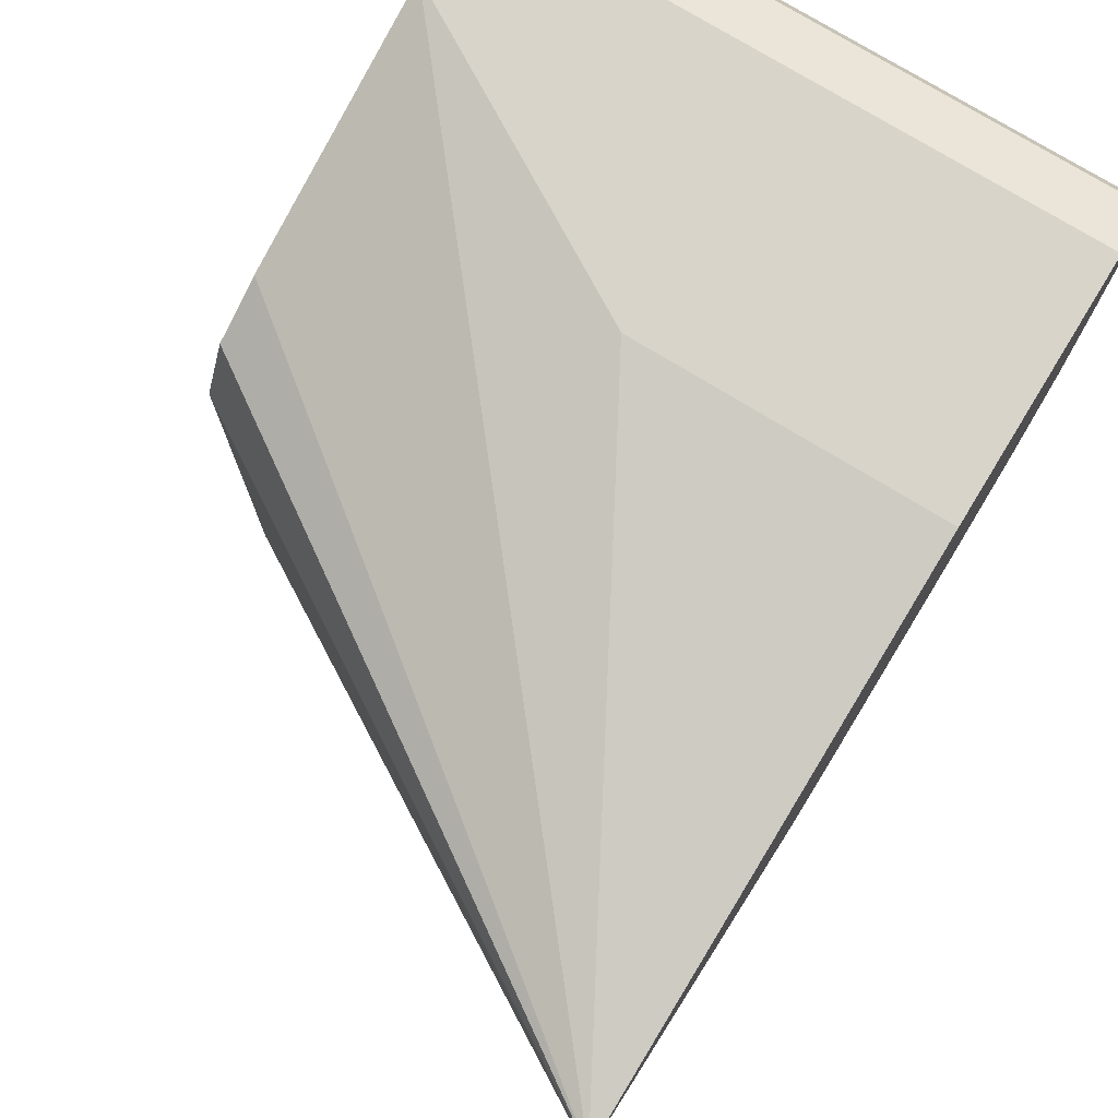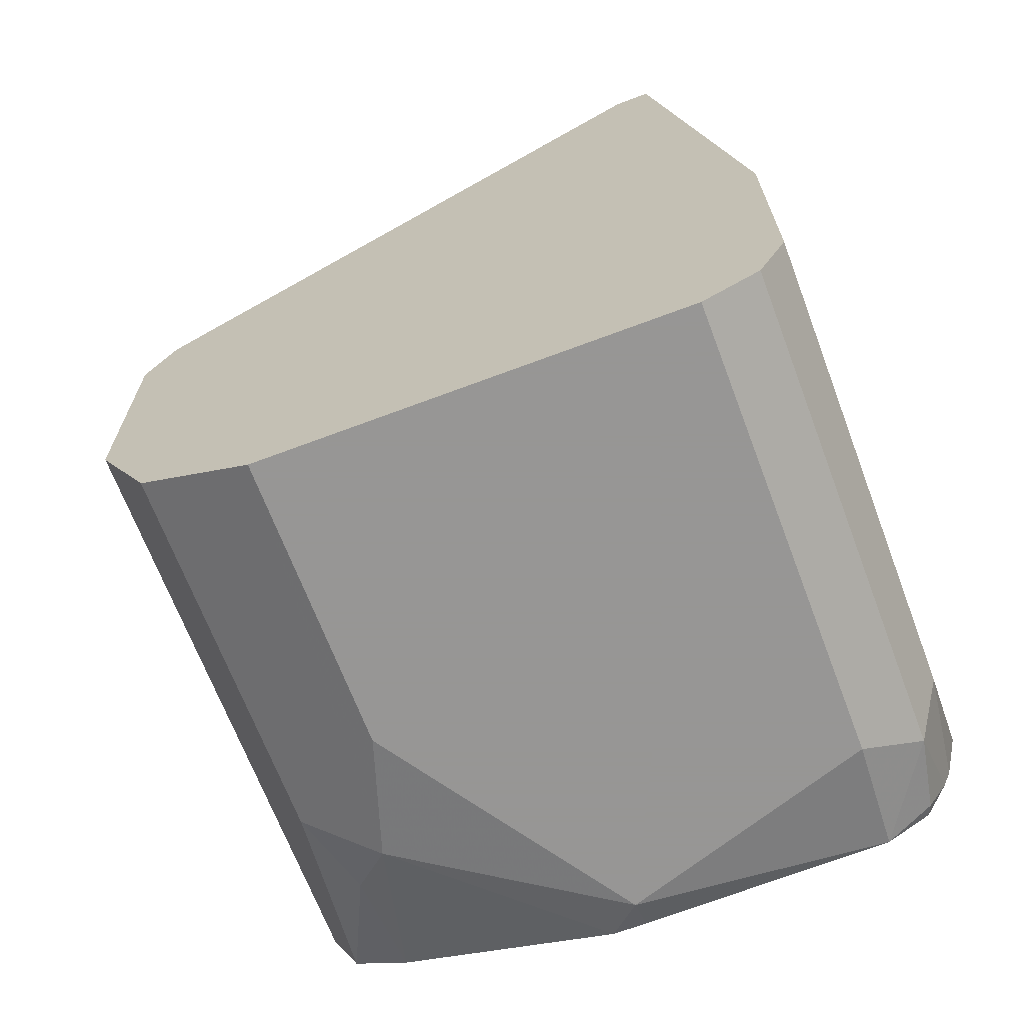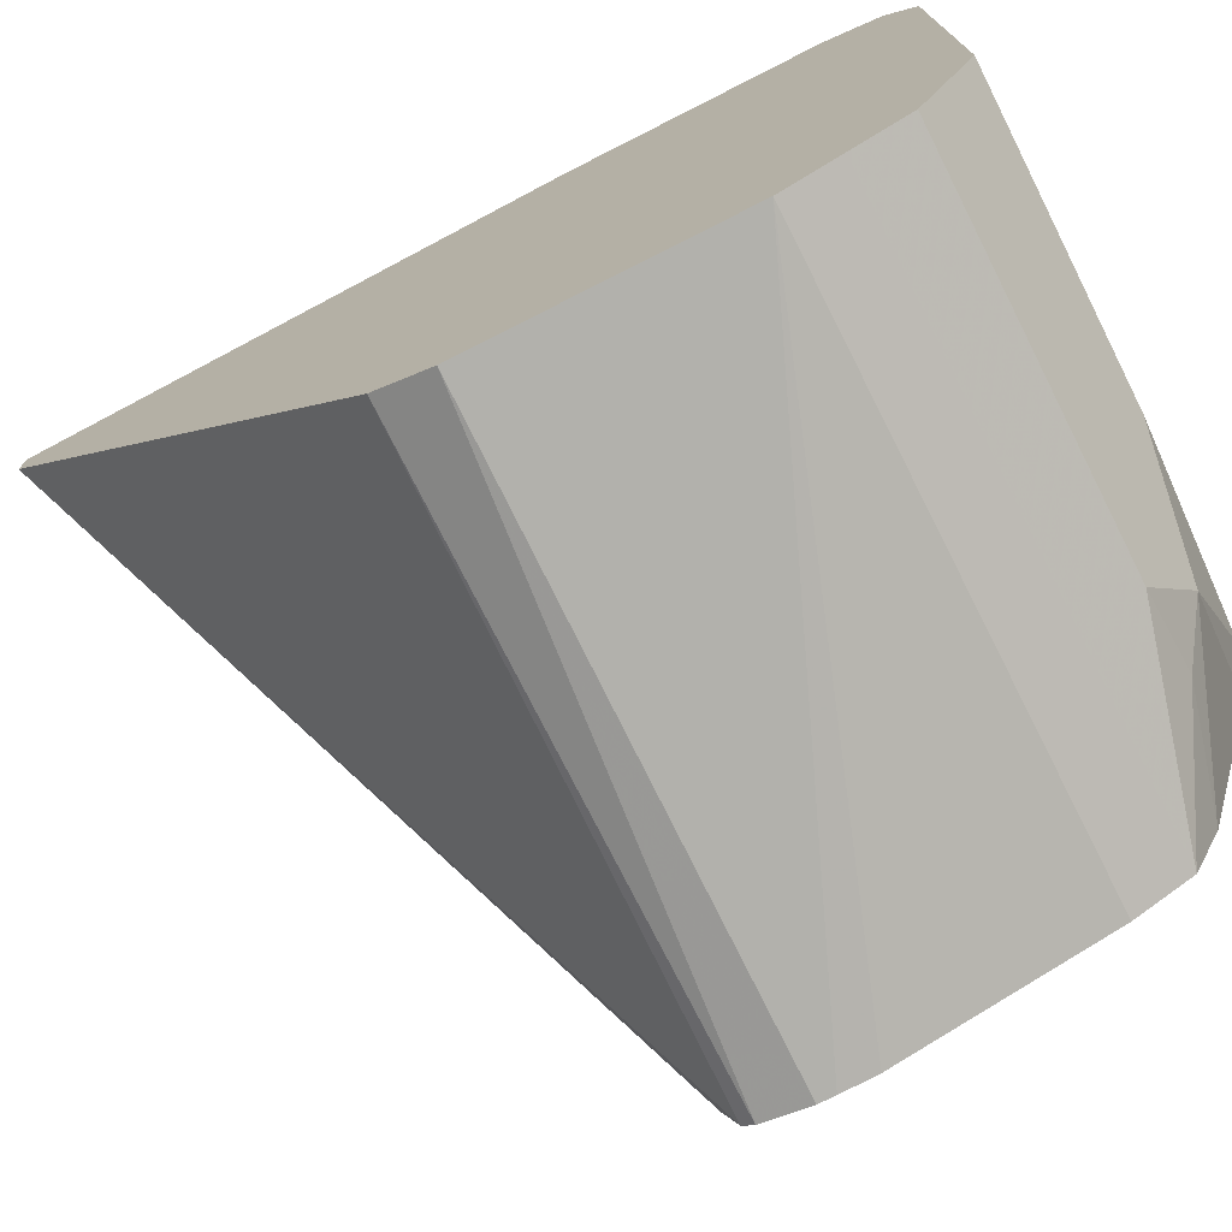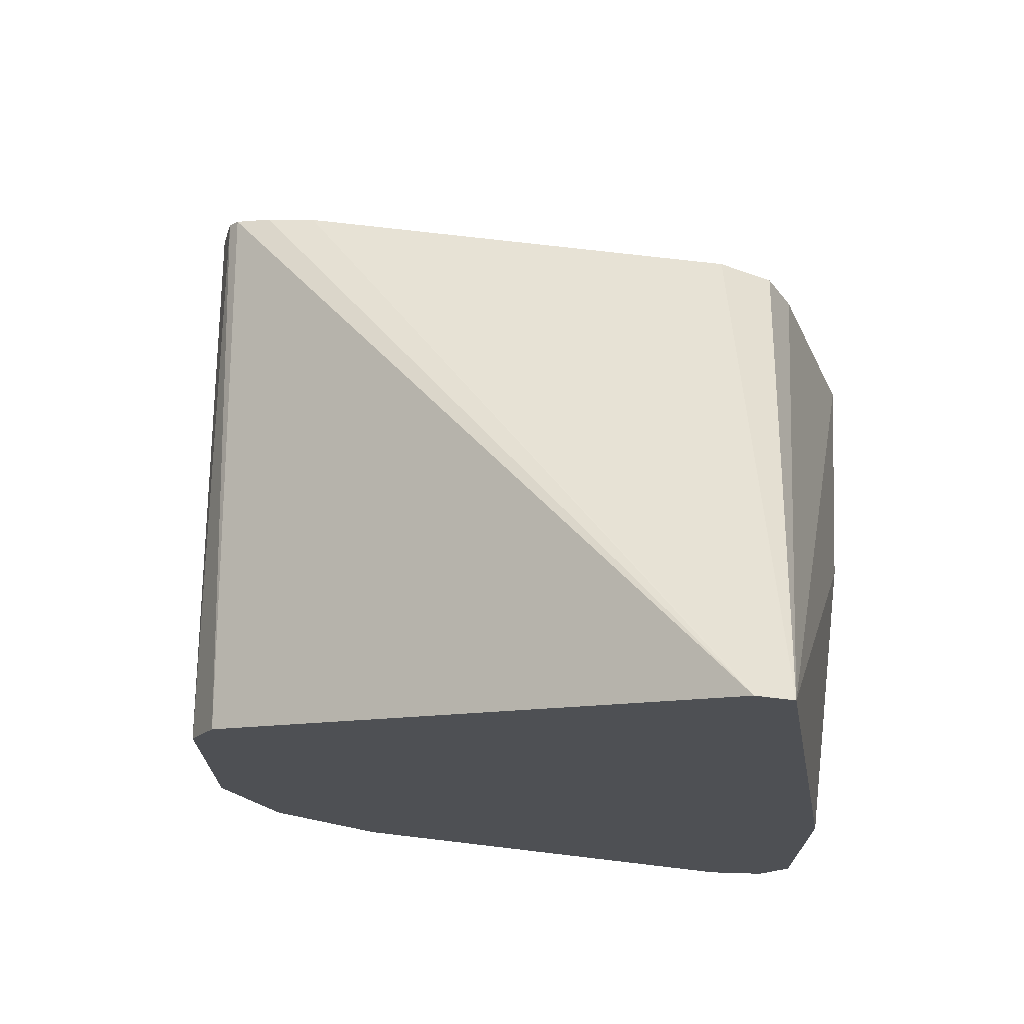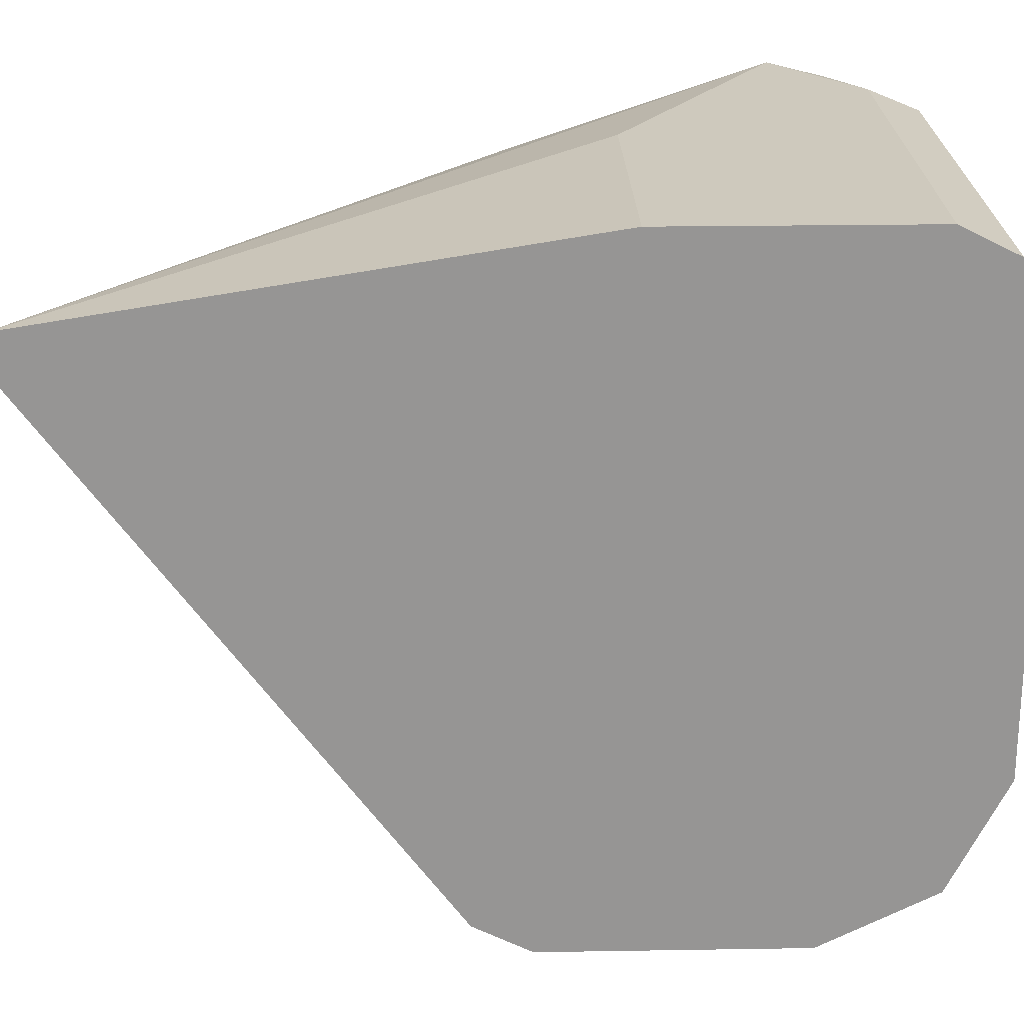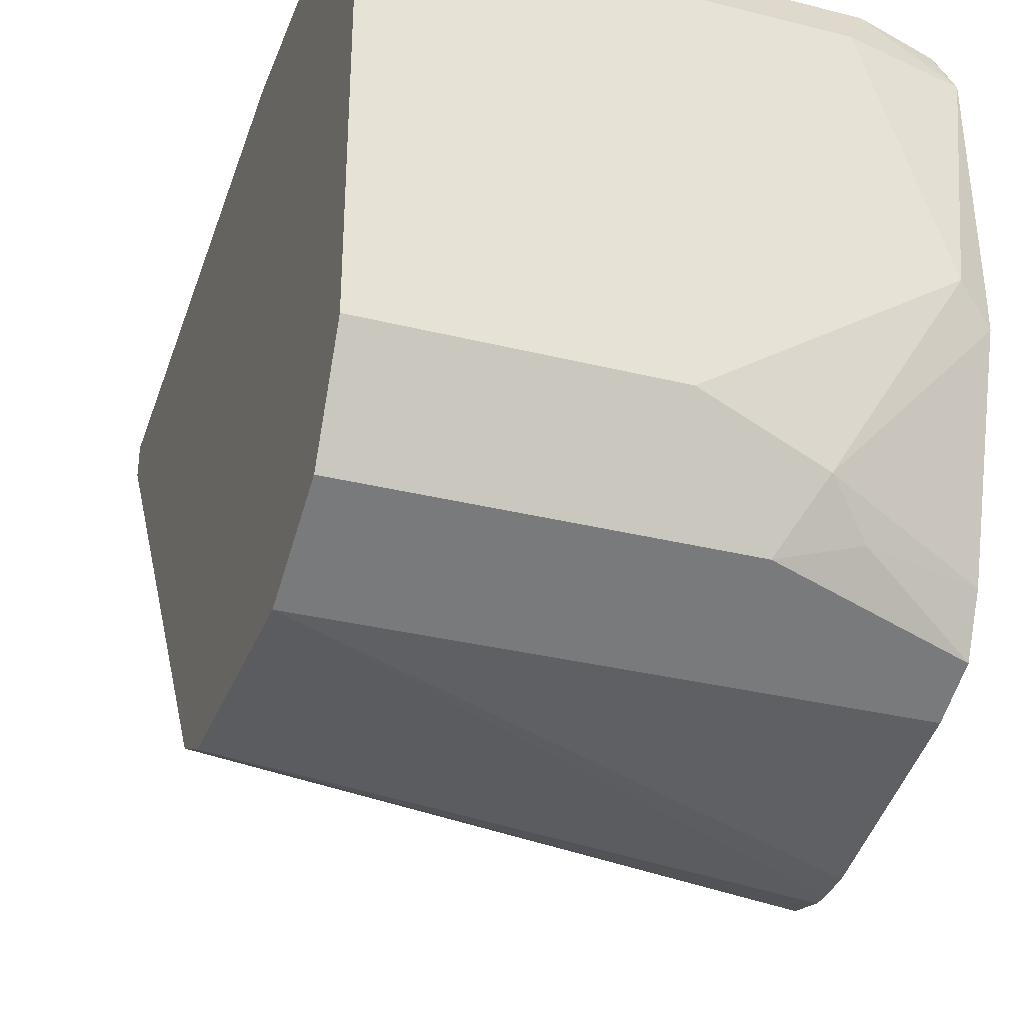
<metadata>
{"format":"obj","ext":"obj","renderer":"f3d","projection":"perspective","resolution":1024,"background":"white","views":[{"elev":75.7,"azim":31.4,"up":"+Y"},{"elev":-67.8,"azim":110.7,"up":"+Z"},{"elev":-74.2,"azim":116.9,"up":"+Y"},{"elev":71.1,"azim":96.8,"up":"+Z"},{"elev":22.7,"azim":88.4,"up":"+Y"},{"elev":-32.3,"azim":160.8,"up":"+Y"}]}
</metadata>
<code>
v -0.4357 -0.06072 -0.04046
v -0.4357 -0.06747 -0.05396
v -0.5465 -0.06072 -0.04046
v -0.4357 -0.06072 0.02025
v -0.4357 -0.07145 -0.05596
v -0.5532 -0.06747 -0.05396
v -0.5747 -0.06422 -0.03418
v -0.5747 -0.06072 -0.02022
v -0.506 -0.06072 0.02025
v -0.4357 -0.08086 0.1471
v -0.4357 -0.08097 -0.06072
v -0.5465 -0.08097 -0.06072
v -0.5747 -0.08248 -0.05527
v -0.5717 -0.07085 -0.05059
v -0.5747 -0.06616 -0.03896
v -0.5747 -0.08097 0.04049
v -0.5747 -0.0877 0.05395
v -0.5747 -0.09306 0.05664
v -0.5747 -0.1012 0.0607
v -0.4358 -0.08097 0.1471
v -0.4357 -0.08963 0.1471
v -0.4357 -0.1821 -0.06072
v -0.5667 -0.1417 -0.06072
v -0.5747 -0.1417 -0.05669
v -0.5747 -0.07204 -0.04941
v -0.5747 -0.2104 0.0607
v -0.4358 -0.08912 0.1471
v -0.5747 -0.2315 0.05454
v -0.4357 -0.2159 0.05395
v -0.5747 -0.2226 0.058
v -0.5363 -0.1923 -0.05565
v -0.506 -0.1821 -0.06072
v -0.4357 -0.2091 -0.04721
v -0.5747 -0.1497 -0.05669
v -0.5747 -0.2339 0.05177
v -0.4357 -0.2226 0.04049
v -0.5262 -0.2091 -0.04721
v -0.5465 -0.2024 -0.04807
v -0.5747 -0.2024 -0.04046
v -0.4357 -0.2159 -0.03373
v -0.5747 -0.2368 0.04049
v -0.4357 -0.2226 -0.02022
v -0.5747 -0.2159 -0.03373
v -0.5747 -0.2077 -0.0378
v -0.5747 -0.2185 -0.02838
v -0.5747 -0.2368 0.03664
v -0.5747 -0.2226 -0.02022
v -0.5747 -0.2362 0.02828
f 21 26 30
f 21 27 26
f 21 28 29
f 19 27 20
f 19 26 27
f 14 25 15
f 13 25 14
f 13 23 24
f 12 23 13
f 10 16 17
f 11 32 23
f 11 22 32
f 10 27 21
f 10 20 27
f 10 19 20
f 10 18 19
f 10 17 18
f 21 30 28
f 42 48 47
f 11 23 12
f 22 31 32
f 33 43 37
f 23 32 31
f 8 16 10
f 42 46 48
f 42 47 45
f 40 45 43
f 40 42 45
f 38 44 39
f 38 43 44
f 37 43 38
f 36 46 42
f 22 33 31
f 36 41 46
f 33 40 43
f 31 39 34
f 31 38 39
f 31 37 38
f 31 33 37
f 29 35 36
f 28 35 29
f 23 34 24
f 23 31 34
f 35 41 36
f 7 16 8
f 8 10 9
f 7 18 17
f 4 9 10
f 3 6 7
f 3 7 8
f 2 5 6
f 1 5 2
f 1 11 5
f 1 22 11
f 1 33 22
f 1 40 33
f 5 11 12
f 1 36 42
f 1 21 29
f 1 10 21
f 1 4 10
f 1 9 4
f 1 8 9
f 1 3 8
f 1 6 3
f 1 2 6
f 7 17 16
f 1 29 36
f 5 12 6
f 1 42 40
f 6 14 15
f 7 19 18
f 6 13 14
f 7 26 19
f 7 30 26
f 7 28 30
f 7 35 28
f 7 41 35
f 7 48 46
f 7 47 48
f 7 45 47
f 7 46 41
f 7 44 43
f 7 39 44
f 7 34 39
f 7 24 34
f 7 13 24
f 7 25 13
f 7 15 25
f 7 43 45
f 6 12 13
f 6 15 7

</code>
